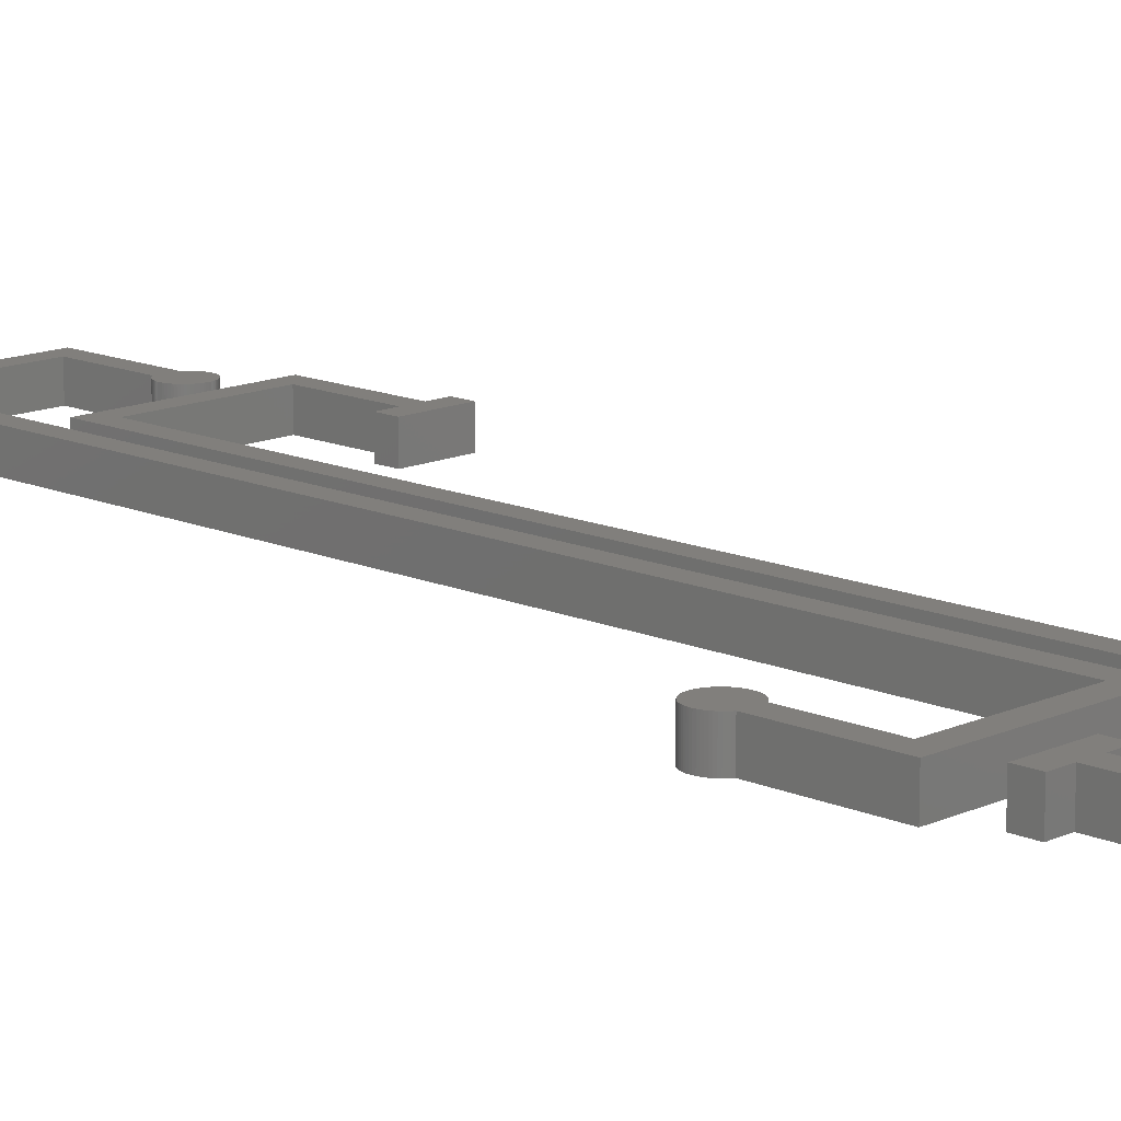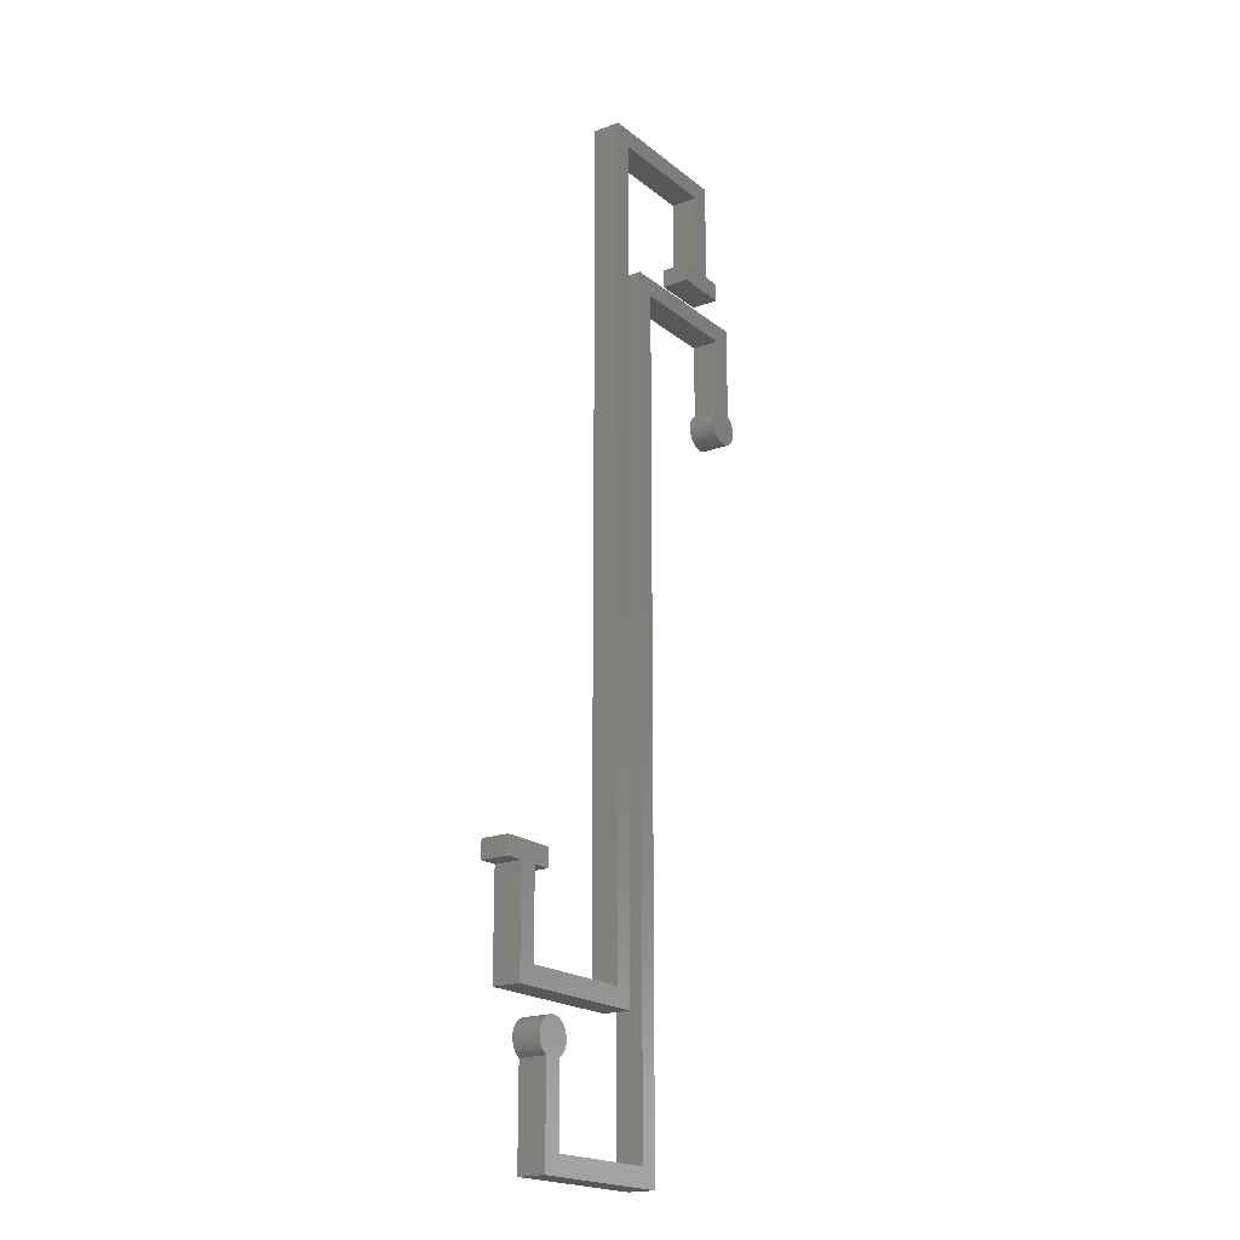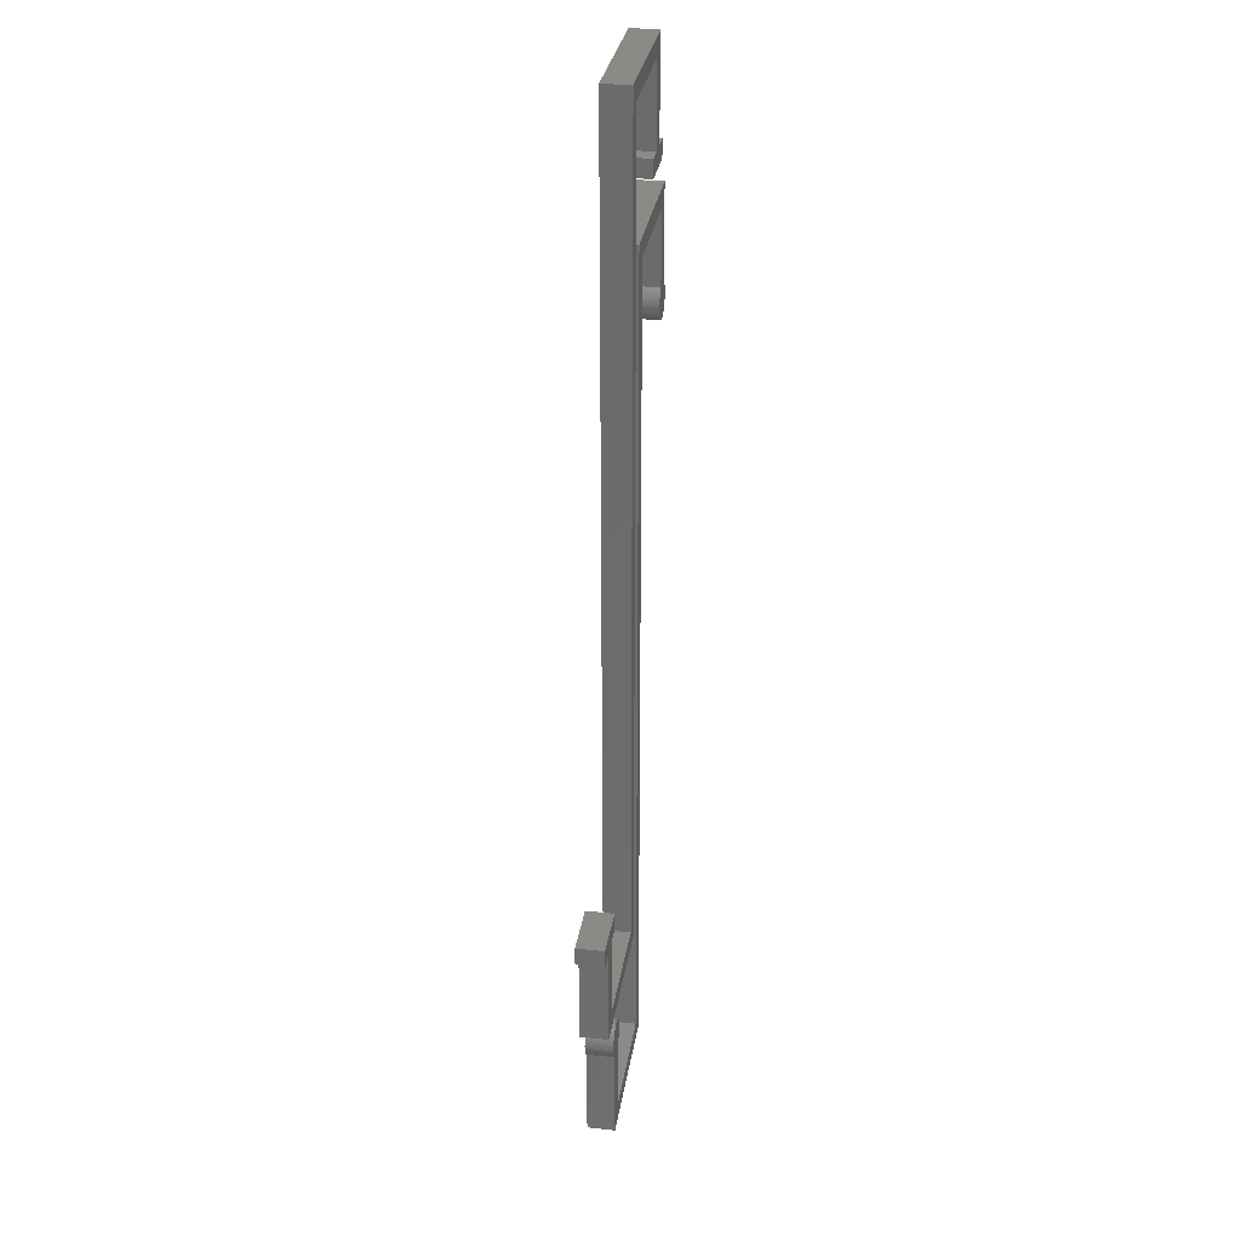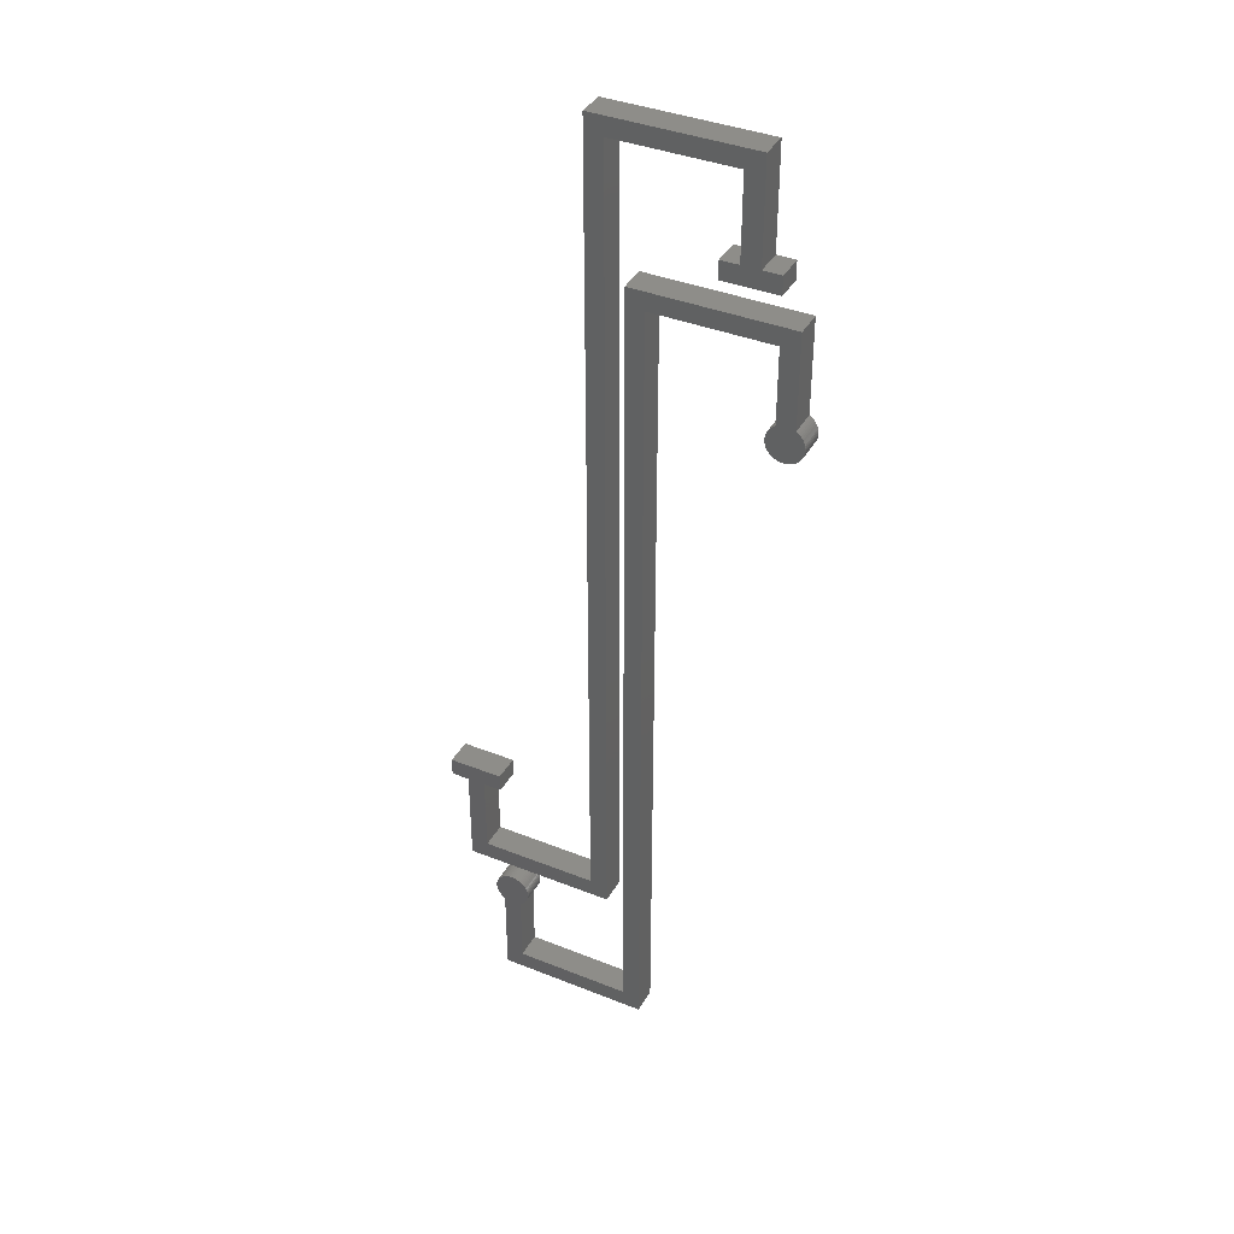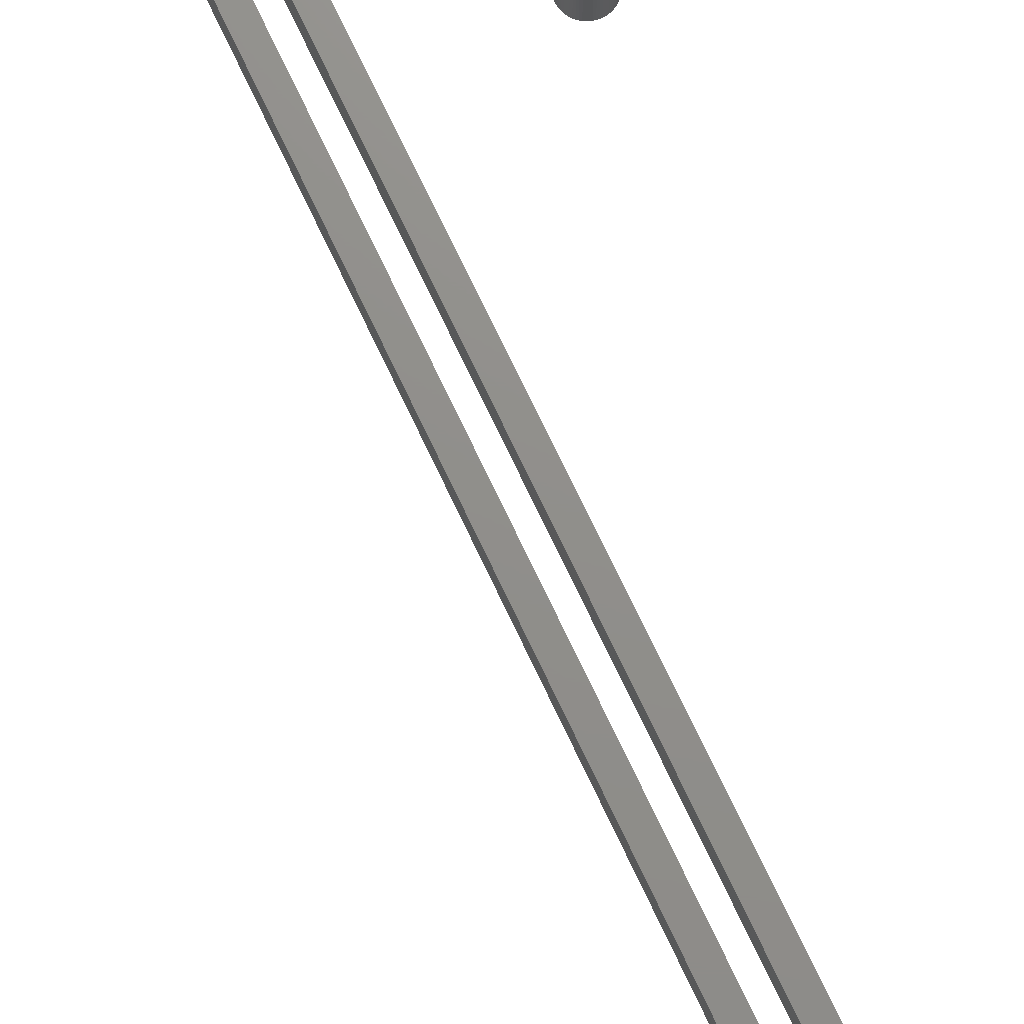
<metadata>
{"format":"stl","ext":"stl","renderer":"f3d","projection":"perspective","resolution":1024,"background":"white","views":[{"elev":13.7,"azim":134.5,"up":"+Z"},{"elev":-19.5,"azim":-55.2,"up":"+Y"},{"elev":30.6,"azim":-81.2,"up":"+Y"},{"elev":38.7,"azim":26.7,"up":"+Y"},{"elev":72.9,"azim":-25.3,"up":"+Z"}]}
</metadata>
<code>
# stl→obj: 272 verts, 536 faces
v 10 61 0
v -5 63 0
v 12 63 0
v 1 45 0
v -1 -45 0
v -1 47 0
v -3 -31 0
v -18 -29 0
v -5 -29 0
v 14 52 0
v 14 50 0
v 12 52 0
v -3 61 0
v 14.27 33.14 0
v 14.09 33.22 0
v 14 36.73 0
v 10 52 0
v 8 50 0
v 8 52 0
v 14.65 33.03 0
v -20 -31 0
v -22 -20 0
v -22 -18 0
v -20 -20 0
v 14.46 33.07 0
v -16 -20 0
v -18 -20 0
v -16 -18 0
v 1 -47 0
v -14 -45 0
v 13.75 36.56 0
v 13.91 36.68 0
v 13.6 36.43 0
v 13.47 36.29 0
v 13.35 36.13 0
v 13.24 35.96 0
v 13.16 35.78 0
v 13.09 35.59 0
v 13.04 35.4 0
v 13.01 35.2 0
v 13 35 0
v 13.01 34.8 0
v 13.04 34.6 0
v 13.09 34.41 0
v 13.16 34.22 0
v 13.24 34.04 0
v 13.35 33.87 0
v 13.47 33.71 0
v 13.6 33.57 0
v 13.75 33.44 0
v 13.91 33.32 0
v 14.85 33.01 0
v 15.05 33 0
v 15.25 33.02 0
v 15.45 33.05 0
v 15.64 33.1 0
v 15.82 33.18 0
v 16 33.27 0
v 16.17 33.38 0
v 16.32 33.5 0
v 16.47 33.64 0
v 16.59 33.79 0
v 16.71 33.96 0
v 16.8 34.13 0
v 16.94 34.51 0
v 16.88 34.32 0
v 17 34.9 0
v 16.98 34.7 0
v 17 35.1 0
v 16.98 35.3 0
v 16.94 35.49 0
v 16.88 35.68 0
v 14 45 0
v 16 36.73 0
v 16 47 0
v 16.8 35.87 0
v 16.71 36.04 0
v 16.59 36.21 0
v 16.47 36.36 0
v 16.32 36.5 0
v 16.17 36.62 0
v -14 -36.73 0
v -16.47 -33.64 0
v -16.32 -33.5 0
v -13.91 -36.68 0
v -13.75 -36.56 0
v -13.6 -36.43 0
v -13.47 -36.29 0
v -13.35 -36.13 0
v -13.24 -35.96 0
v -13.16 -35.78 0
v -13.09 -35.59 0
v -13.04 -35.4 0
v -13.01 -35.2 0
v -13 -35 0
v -13.01 -34.8 0
v -13.04 -34.6 0
v -13.09 -34.41 0
v -13.16 -34.22 0
v -13.24 -34.04 0
v -13.35 -33.87 0
v -13.47 -33.71 0
v -13.6 -33.57 0
v -13.75 -33.44 0
v -13.91 -33.32 0
v -14.09 -33.22 0
v -14.27 -33.14 0
v -14.65 -33.03 0
v -14.46 -33.07 0
v -14.85 -33.01 0
v -15.05 -33 0
v -15.25 -33.02 0
v -15.45 -33.05 0
v -15.64 -33.1 0
v -15.82 -33.18 0
v -16 -33.27 0
v -16.17 -33.38 0
v -16.59 -33.79 0
v -16.71 -33.96 0
v -16.8 -34.13 0
v -16.94 -34.51 0
v -16.88 -34.32 0
v -17 -34.9 0
v -16.98 -34.7 0
v -17 -35.1 0
v -16.98 -35.3 0
v -16.94 -35.49 0
v -16.88 -35.68 0
v -16 -36.73 0
v -16.8 -35.87 0
v -16.71 -36.04 0
v -16.59 -36.21 0
v -16.47 -36.36 0
v -16.32 -36.5 0
v -16.17 -36.62 0
v -16 -47 0
v 12 63 3
v -5 63 3
v 10 61 3
v -1 47 3
v -1 -45 3
v 1 45 3
v -5 -29 3
v -18 -29 3
v -3 -31 3
v 12 52 3
v 14 50 3
v 14 52 3
v -3 61 3
v 14 36.73 3
v 14.09 33.22 3
v 14.27 33.14 3
v 8 52 3
v 8 50 3
v 10 52 3
v 14.65 33.03 3
v -20 -31 3
v -20 -20 3
v -22 -18 3
v -22 -20 3
v 14.46 33.07 3
v -16 -18 3
v -18 -20 3
v -16 -20 3
v -14 -45 3
v 1 -47 3
v 13.91 36.68 3
v 13.75 36.56 3
v 13.6 36.43 3
v 13.47 36.29 3
v 13.35 36.13 3
v 13.24 35.96 3
v 13.16 35.78 3
v 13.09 35.59 3
v 13.04 35.4 3
v 13.01 35.2 3
v 13 35 3
v 13.01 34.8 3
v 13.04 34.6 3
v 13.09 34.41 3
v 13.16 34.22 3
v 13.24 34.04 3
v 13.35 33.87 3
v 13.47 33.71 3
v 13.6 33.57 3
v 13.75 33.44 3
v 13.91 33.32 3
v 14.85 33.01 3
v 15.05 33 3
v 15.25 33.02 3
v 15.45 33.05 3
v 15.64 33.1 3
v 15.82 33.18 3
v 16 33.27 3
v 16.17 33.38 3
v 16.32 33.5 3
v 16.47 33.64 3
v 16.59 33.79 3
v 16.71 33.96 3
v 16.8 34.13 3
v 16.88 34.32 3
v 16.94 34.51 3
v 16.98 34.7 3
v 17 34.9 3
v 17 35.1 3
v 16.98 35.3 3
v 16.94 35.49 3
v 16.88 35.68 3
v 16 36.73 3
v 14 45 3
v 16 47 3
v 16.8 35.87 3
v 16.71 36.04 3
v 16.59 36.21 3
v 16.47 36.36 3
v 16.32 36.5 3
v 16.17 36.62 3
v -16.32 -33.5 3
v -16.47 -33.64 3
v -14 -36.73 3
v -13.75 -36.56 3
v -13.91 -36.68 3
v -13.6 -36.43 3
v -13.47 -36.29 3
v -13.35 -36.13 3
v -13.24 -35.96 3
v -13.16 -35.78 3
v -13.09 -35.59 3
v -13.04 -35.4 3
v -13.01 -35.2 3
v -13 -35 3
v -13.01 -34.8 3
v -13.04 -34.6 3
v -13.09 -34.41 3
v -13.16 -34.22 3
v -13.24 -34.04 3
v -13.35 -33.87 3
v -13.47 -33.71 3
v -13.6 -33.57 3
v -13.75 -33.44 3
v -13.91 -33.32 3
v -14.09 -33.22 3
v -14.27 -33.14 3
v -14.46 -33.07 3
v -14.65 -33.03 3
v -14.85 -33.01 3
v -15.05 -33 3
v -15.25 -33.02 3
v -15.45 -33.05 3
v -15.64 -33.1 3
v -15.82 -33.18 3
v -16 -33.27 3
v -16.17 -33.38 3
v -16.59 -33.79 3
v -16.71 -33.96 3
v -16.8 -34.13 3
v -16.88 -34.32 3
v -16.94 -34.51 3
v -16.98 -34.7 3
v -17 -34.9 3
v -17 -35.1 3
v -16.98 -35.3 3
v -16.94 -35.49 3
v -16.88 -35.68 3
v -16 -36.73 3
v -16.8 -35.87 3
v -16.71 -36.04 3
v -16.59 -36.21 3
v -16.47 -36.36 3
v -16.32 -36.5 3
v -16.17 -36.62 3
v -16 -47 3
f 1 2 3
f 4 5 6
f 7 8 9
f 10 11 12
f 2 13 9
f 14 15 16
f 17 18 19
f 12 11 18
f 13 2 1
f 16 20 14
f 1 12 17
f 12 18 17
f 1 3 12
f 7 9 13
f 7 21 8
f 22 23 24
f 14 20 25
f 26 27 28
f 27 23 28
f 8 24 27
f 24 23 27
f 8 21 24
f 29 30 5
f 16 31 32
f 16 33 31
f 16 34 33
f 16 35 34
f 16 36 35
f 16 37 36
f 16 38 37
f 16 39 38
f 16 40 39
f 16 41 40
f 16 42 41
f 16 43 42
f 16 44 43
f 16 45 44
f 16 46 45
f 16 47 46
f 16 48 47
f 16 49 48
f 16 50 49
f 16 51 50
f 16 15 51
f 16 52 20
f 16 53 52
f 16 54 53
f 16 55 54
f 16 56 55
f 16 57 56
f 16 58 57
f 16 59 58
f 16 60 59
f 16 61 60
f 16 62 61
f 16 63 62
f 16 64 63
f 65 66 64
f 16 65 64
f 67 68 65
f 16 67 65
f 16 69 67
f 16 70 69
f 16 71 70
f 16 72 71
f 16 73 74
f 74 73 75
f 16 76 72
f 16 77 76
f 16 78 77
f 16 79 78
f 16 80 79
f 16 81 80
f 16 74 81
f 29 5 4
f 73 6 75
f 4 6 73
f 82 83 84
f 85 82 86
f 86 82 87
f 87 82 88
f 88 82 89
f 89 82 90
f 90 82 91
f 91 82 92
f 92 82 93
f 93 82 94
f 94 82 95
f 95 82 96
f 96 82 97
f 97 82 98
f 98 82 99
f 99 82 100
f 100 82 101
f 101 82 102
f 102 82 103
f 103 82 104
f 104 82 105
f 105 82 106
f 106 82 107
f 107 108 109
f 107 82 108
f 108 82 110
f 110 82 111
f 111 82 112
f 112 82 113
f 113 82 114
f 114 82 115
f 115 82 116
f 116 82 117
f 117 82 84
f 82 118 83
f 82 119 118
f 82 120 119
f 121 122 120
f 82 121 120
f 123 124 121
f 82 123 121
f 82 125 123
f 82 126 125
f 82 127 126
f 82 128 127
f 82 30 129
f 82 130 128
f 82 131 130
f 82 132 131
f 82 133 132
f 82 134 133
f 82 135 134
f 82 129 135
f 29 136 30
f 136 129 30
f 137 138 139
f 140 141 142
f 143 144 145
f 146 147 148
f 143 149 138
f 150 151 152
f 153 154 155
f 154 147 146
f 139 138 149
f 152 156 150
f 155 146 139
f 155 154 146
f 146 137 139
f 149 143 145
f 144 157 145
f 158 159 160
f 161 156 152
f 162 163 164
f 162 159 163
f 163 158 144
f 163 159 158
f 158 157 144
f 141 165 166
f 167 168 150
f 168 169 150
f 169 170 150
f 170 171 150
f 171 172 150
f 172 173 150
f 173 174 150
f 174 175 150
f 175 176 150
f 176 177 150
f 177 178 150
f 178 179 150
f 179 180 150
f 180 181 150
f 181 182 150
f 182 183 150
f 183 184 150
f 184 185 150
f 185 186 150
f 186 187 150
f 187 151 150
f 156 188 150
f 188 189 150
f 189 190 150
f 190 191 150
f 191 192 150
f 192 193 150
f 193 194 150
f 194 195 150
f 195 196 150
f 196 197 150
f 197 198 150
f 198 199 150
f 199 200 150
f 200 201 202
f 200 202 150
f 202 203 204
f 202 204 150
f 204 205 150
f 205 206 150
f 206 207 150
f 207 208 150
f 209 210 150
f 211 210 209
f 208 212 150
f 212 213 150
f 213 214 150
f 214 215 150
f 215 216 150
f 216 217 150
f 217 209 150
f 142 141 166
f 211 140 210
f 210 140 142
f 218 219 220
f 221 220 222
f 223 220 221
f 224 220 223
f 225 220 224
f 226 220 225
f 227 220 226
f 228 220 227
f 229 220 228
f 230 220 229
f 231 220 230
f 232 220 231
f 233 220 232
f 234 220 233
f 235 220 234
f 236 220 235
f 237 220 236
f 238 220 237
f 239 220 238
f 240 220 239
f 241 220 240
f 242 220 241
f 243 220 242
f 244 245 243
f 245 220 243
f 246 220 245
f 247 220 246
f 248 220 247
f 249 220 248
f 250 220 249
f 251 220 250
f 252 220 251
f 253 220 252
f 218 220 253
f 219 254 220
f 254 255 220
f 255 256 220
f 256 257 258
f 256 258 220
f 258 259 260
f 258 260 220
f 260 261 220
f 261 262 220
f 262 263 220
f 263 264 220
f 265 165 220
f 264 266 220
f 266 267 220
f 267 268 220
f 268 269 220
f 269 270 220
f 270 271 220
f 271 265 220
f 165 272 166
f 165 265 272
f 1 149 13
f 1 139 149
f 17 139 1
f 17 155 139
f 19 155 17
f 19 153 155
f 18 153 19
f 18 154 153
f 11 154 18
f 11 147 154
f 10 147 11
f 10 148 147
f 12 148 10
f 12 146 148
f 3 146 12
f 3 137 146
f 2 137 3
f 2 138 137
f 9 138 2
f 9 143 138
f 8 143 9
f 8 144 143
f 27 144 8
f 27 163 144
f 26 163 27
f 26 164 163
f 28 164 26
f 28 162 164
f 23 162 28
f 23 159 162
f 22 159 23
f 22 160 159
f 24 160 22
f 24 158 160
f 21 158 24
f 21 157 158
f 7 157 21
f 7 145 157
f 13 145 7
f 13 149 145
f 73 142 4
f 73 210 142
f 16 210 73
f 16 150 210
f 32 150 16
f 32 167 150
f 31 167 32
f 31 168 167
f 33 168 31
f 33 169 168
f 34 169 33
f 34 170 169
f 35 170 34
f 35 171 170
f 36 171 35
f 36 172 171
f 37 172 36
f 37 173 172
f 38 173 37
f 38 174 173
f 39 174 38
f 39 175 174
f 40 175 39
f 40 176 175
f 41 176 40
f 41 177 176
f 42 177 41
f 42 178 177
f 43 178 42
f 43 179 178
f 44 179 43
f 44 180 179
f 45 180 44
f 45 181 180
f 46 181 45
f 46 182 181
f 47 182 46
f 47 183 182
f 48 183 47
f 48 184 183
f 49 184 48
f 49 185 184
f 50 185 49
f 50 186 185
f 51 186 50
f 51 187 186
f 15 187 51
f 15 151 187
f 14 151 15
f 14 152 151
f 25 152 14
f 25 161 152
f 20 161 25
f 20 156 161
f 52 156 20
f 52 188 156
f 53 188 52
f 53 189 188
f 54 189 53
f 54 190 189
f 55 190 54
f 55 191 190
f 56 191 55
f 56 192 191
f 57 192 56
f 57 193 192
f 58 193 57
f 58 194 193
f 59 194 58
f 59 195 194
f 60 195 59
f 60 196 195
f 61 196 60
f 61 197 196
f 62 197 61
f 62 198 197
f 63 198 62
f 63 199 198
f 64 199 63
f 64 200 199
f 66 200 64
f 66 201 200
f 65 201 66
f 65 202 201
f 68 202 65
f 68 203 202
f 67 203 68
f 67 204 203
f 69 204 67
f 69 205 204
f 70 205 69
f 70 206 205
f 71 206 70
f 71 207 206
f 72 207 71
f 72 208 207
f 76 208 72
f 76 212 208
f 77 212 76
f 77 213 212
f 78 213 77
f 78 214 213
f 79 214 78
f 79 215 214
f 80 215 79
f 80 216 215
f 81 216 80
f 81 217 216
f 74 217 81
f 74 209 217
f 75 209 74
f 75 211 209
f 6 211 75
f 6 140 211
f 5 140 6
f 5 141 140
f 30 141 5
f 30 165 141
f 82 165 30
f 82 220 165
f 85 220 82
f 85 222 220
f 86 222 85
f 86 221 222
f 87 221 86
f 87 223 221
f 88 223 87
f 88 224 223
f 89 224 88
f 89 225 224
f 90 225 89
f 90 226 225
f 91 226 90
f 91 227 226
f 92 227 91
f 92 228 227
f 93 228 92
f 93 229 228
f 94 229 93
f 94 230 229
f 95 230 94
f 95 231 230
f 96 231 95
f 96 232 231
f 97 232 96
f 97 233 232
f 98 233 97
f 98 234 233
f 99 234 98
f 99 235 234
f 100 235 99
f 100 236 235
f 101 236 100
f 101 237 236
f 102 237 101
f 102 238 237
f 103 238 102
f 103 239 238
f 104 239 103
f 104 240 239
f 105 240 104
f 105 241 240
f 106 241 105
f 106 242 241
f 107 242 106
f 107 243 242
f 109 243 107
f 109 244 243
f 108 244 109
f 108 245 244
f 110 245 108
f 110 246 245
f 111 246 110
f 111 247 246
f 112 247 111
f 112 248 247
f 113 248 112
f 113 249 248
f 114 249 113
f 114 250 249
f 115 250 114
f 115 251 250
f 116 251 115
f 116 252 251
f 117 252 116
f 117 253 252
f 84 253 117
f 84 218 253
f 83 218 84
f 83 219 218
f 118 219 83
f 118 254 219
f 119 254 118
f 119 255 254
f 120 255 119
f 120 256 255
f 122 256 120
f 122 257 256
f 121 257 122
f 121 258 257
f 124 258 121
f 124 259 258
f 123 259 124
f 123 260 259
f 125 260 123
f 125 261 260
f 126 261 125
f 126 262 261
f 127 262 126
f 127 263 262
f 128 263 127
f 128 264 263
f 130 264 128
f 130 266 264
f 131 266 130
f 131 267 266
f 132 267 131
f 132 268 267
f 133 268 132
f 133 269 268
f 134 269 133
f 134 270 269
f 135 270 134
f 135 271 270
f 129 271 135
f 129 265 271
f 136 265 129
f 136 272 265
f 29 272 136
f 29 166 272
f 4 166 29
f 4 142 166

</code>
